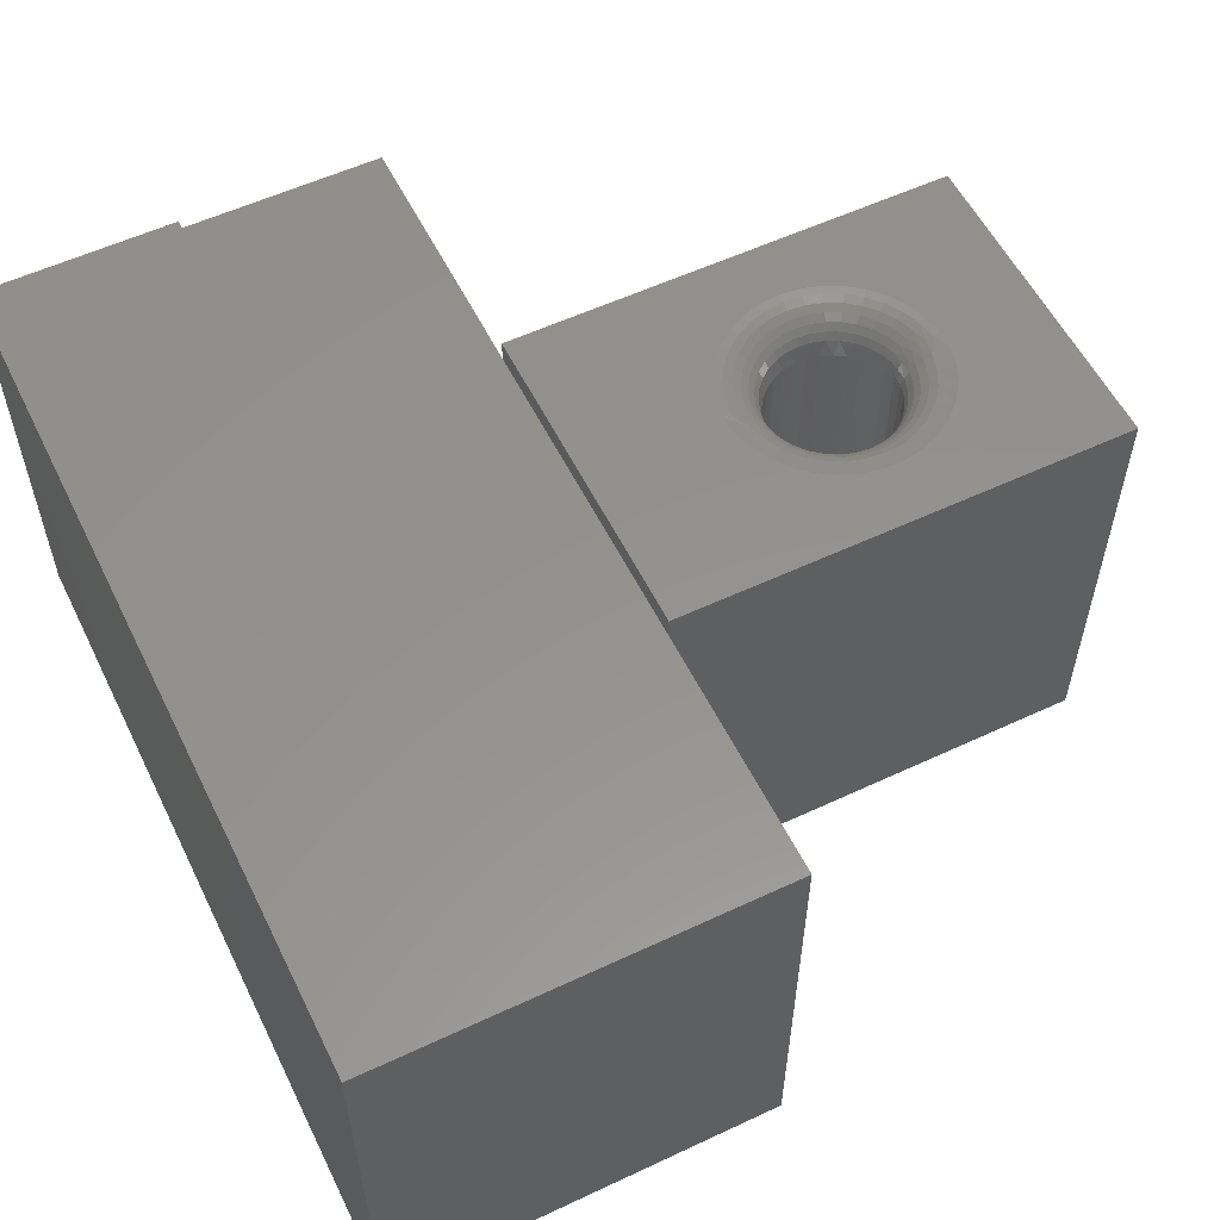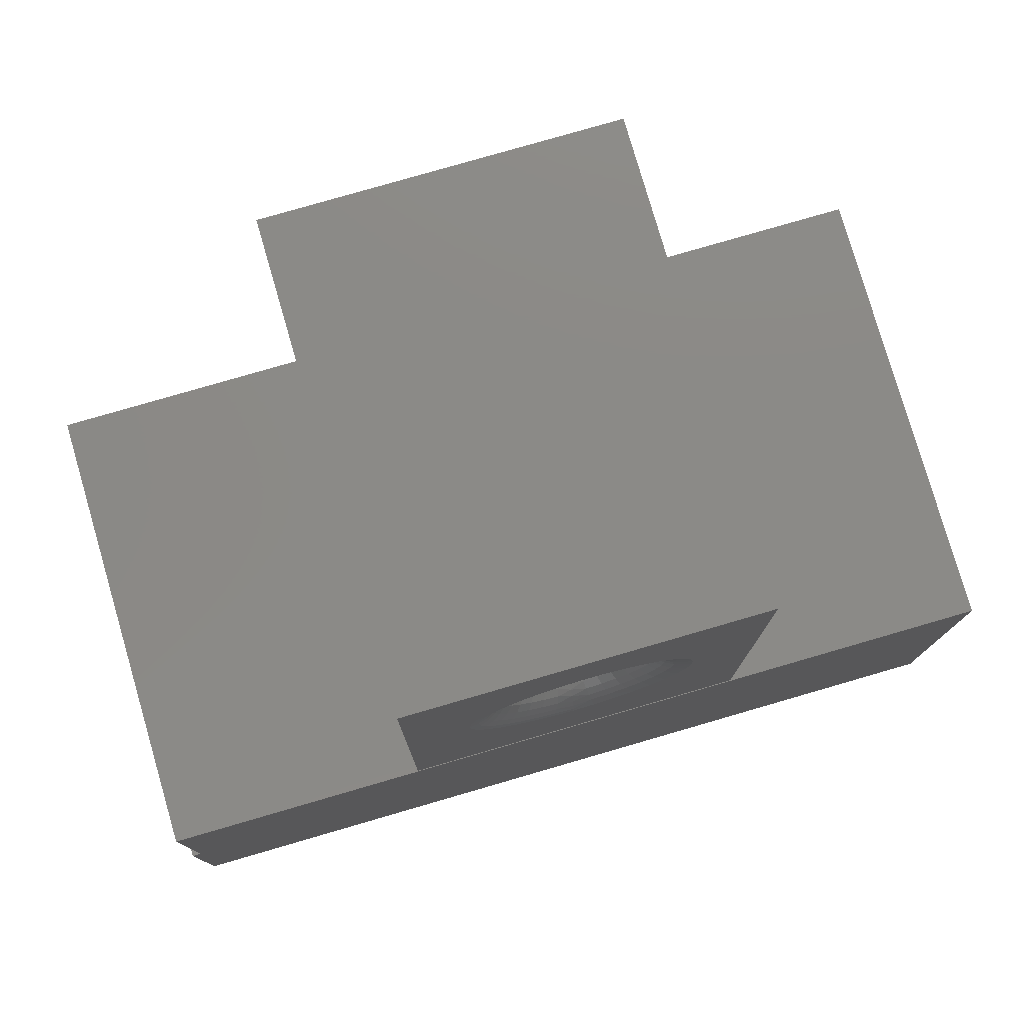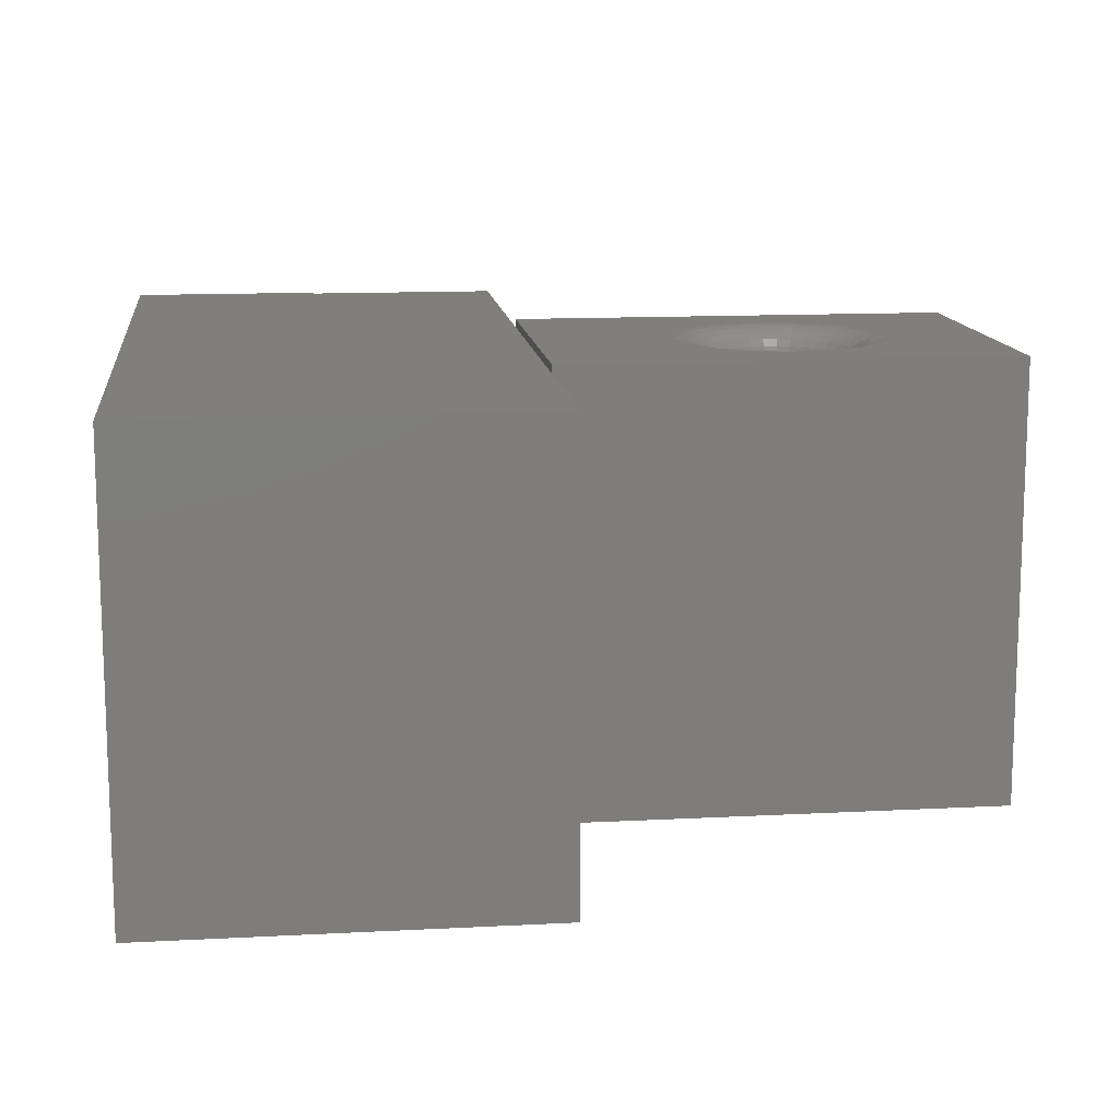
<metadata>
{"format":"stl","ext":"stl","renderer":"f3d","projection":"perspective","resolution":1024,"background":"white","views":[{"elev":56.3,"azim":-116.1,"up":"+Y"},{"elev":78.6,"azim":163.8,"up":"+Z"},{"elev":13.0,"azim":-96.9,"up":"+Y"}]}
</metadata>
<code>
# stl→obj: 315 verts, 626 faces
v 0.3734 -0.03906 0.5109
v 0.3628 -0.03144 0.5112
v 0.3623 -0.03906 0.512
v 0.3732 -0.03228 0.5107
v 0.3733 -0.03906 0.6238
v 0.3628 -0.03144 0.624
v 0.3734 -0.03228 0.6248
v 0.3623 -0.03906 0.6231
v 0.3585 -0.002973 0.6469
v 0.3397 2.324e-17 0.6571
v 0.3569 2.446e-17 0.6618
v 0.3744 -0.0005934 0.6565
v 0.3432 -0.002973 0.6424
v 0.3237 2.192e-17 0.6493
v 0.3291 -0.002973 0.635
v 0.3094 2.054e-17 0.6387
v 0.3166 -0.002973 0.625
v 0.2973 1.914e-17 0.6256
v 0.3064 -0.002973 0.6127
v 0.2879 1.778e-17 0.6105
v 0.2989 -0.002973 0.5987
v 0.2814 1.65e-17 0.594
v 0.2942 -0.002973 0.5834
v 0.2781 1.534e-17 0.5765
v 0.2926 -0.002973 0.5676
v 0.2781 1.436e-17 0.5587
v 0.2942 -0.002973 0.5517
v 0.2814 1.357e-17 0.5412
v 0.2989 -0.002973 0.5364
v 0.2879 1.301e-17 0.5246
v 0.3064 -0.002973 0.5224
v 0.2973 1.269e-17 0.5095
v 0.3166 -0.002973 0.5101
v 0.3094 1.264e-17 0.4964
v 0.3291 -0.002973 0.5001
v 0.3237 1.284e-17 0.4858
v 0.3432 -0.002973 0.4927
v 0.3397 1.33e-17 0.478
v 0.3736 -0.009139 0.4973
v 0.3739 -0.005233 0.4917
v 0.3598 -0.006583 0.4948
v 0.3608 -0.01144 0.5007
v 0.3734 -0.01395 0.5021
v 0.3617 -0.01736 0.5054
v 0.3732 -0.01953 0.506
v 0.3624 -0.02411 0.509
v 0.3732 -0.0257 0.5089
v 0.3746 2.55e-17 0.663
v 0.3742 -0.002356 0.6499
v 0.374 -0.005233 0.6437
v 0.3598 -0.006583 0.6403
v 0.3739 -0.009139 0.6381
v 0.3608 -0.01144 0.6345
v 0.3737 -0.01395 0.6333
v 0.3617 -0.01736 0.6297
v 0.3736 -0.01953 0.6294
v 0.3624 -0.02411 0.6261
v 0.3735 -0.0257 0.6265
v 0.3519 -0.03144 0.6208
v 0.3517 -0.03906 0.6199
v 0.3517 -0.03906 0.5152
v 0.3585 -0.002973 0.4882
v 0.3741 -0.002356 0.4855
v 0.3744 -0.0005934 0.4789
v 0.3746 1.49e-17 0.4719
v 0.3569 1.399e-17 0.4733
v 0.3457 -0.006583 0.6362
v 0.3479 -0.01144 0.6307
v 0.3497 -0.01736 0.6262
v 0.3511 -0.02411 0.6228
v 0.3419 -0.03906 0.6146
v 0.3419 -0.03144 0.6155
v 0.3407 -0.02411 0.6174
v 0.3387 -0.01736 0.6204
v 0.336 -0.01144 0.6245
v 0.3328 -0.006583 0.6294
v 0.3333 -0.03906 0.6076
v 0.3331 -0.03144 0.6084
v 0.3315 -0.02411 0.61
v 0.329 -0.01736 0.6125
v 0.3255 -0.01144 0.616
v 0.3214 -0.006583 0.6202
v 0.3263 -0.03906 0.599
v 0.3258 -0.03144 0.5997
v 0.324 -0.02411 0.6009
v 0.321 -0.01736 0.6029
v 0.317 -0.01144 0.6056
v 0.312 -0.006583 0.609
v 0.321 -0.03906 0.5892
v 0.3204 -0.03144 0.5897
v 0.3184 -0.02411 0.5905
v 0.315 -0.01736 0.5919
v 0.3106 -0.01144 0.5938
v 0.3051 -0.006583 0.5961
v 0.3178 -0.03906 0.5786
v 0.3171 -0.03144 0.5788
v 0.3149 -0.02411 0.5793
v 0.3114 -0.01736 0.58
v 0.3066 -0.01144 0.5809
v 0.3008 -0.006583 0.5821
v 0.3167 -0.03906 0.5676
v 0.316 -0.03144 0.5676
v 0.3138 -0.02411 0.5676
v 0.3102 -0.01736 0.5676
v 0.3053 -0.01144 0.5676
v 0.2994 -0.006583 0.5676
v 0.3178 -0.03906 0.5565
v 0.3171 -0.03144 0.5563
v 0.3149 -0.02411 0.5558
v 0.3114 -0.01736 0.5551
v 0.3066 -0.01144 0.5542
v 0.3008 -0.006583 0.553
v 0.321 -0.03906 0.5459
v 0.3204 -0.03144 0.5454
v 0.3184 -0.02411 0.5446
v 0.315 -0.01736 0.5432
v 0.3106 -0.01144 0.5413
v 0.3051 -0.006583 0.539
v 0.3263 -0.03906 0.5361
v 0.3258 -0.03144 0.5355
v 0.324 -0.02411 0.5342
v 0.321 -0.01736 0.5322
v 0.317 -0.01144 0.5295
v 0.312 -0.006583 0.5262
v 0.3333 -0.03906 0.5275
v 0.3331 -0.03144 0.5267
v 0.3315 -0.02411 0.5251
v 0.329 -0.01736 0.5226
v 0.3255 -0.01144 0.5191
v 0.3214 -0.006583 0.5149
v 0.3419 -0.03906 0.5205
v 0.3419 -0.03144 0.5196
v 0.3407 -0.02411 0.5177
v 0.3387 -0.01736 0.5147
v 0.336 -0.01144 0.5107
v 0.3328 -0.006583 0.5057
v 0.3519 -0.03144 0.5143
v 0.3511 -0.02411 0.5123
v 0.3497 -0.01736 0.5089
v 0.3479 -0.01144 0.5044
v 0.3457 -0.006583 0.4989
v 0.3827 -0.02411 0.6251
v 0.3841 -0.03906 0.6216
v 0.3827 -0.02411 0.51
v 0.3841 -0.03906 0.5135
v 0.3943 -0.03906 0.5178
v 0.3932 -0.02411 0.5139
v 0.4034 -0.03906 0.524
v 0.4027 -0.02411 0.5197
v 0.4111 -0.03906 0.5318
v 0.4109 -0.02411 0.5271
v 0.4172 -0.03906 0.541
v 0.4177 -0.02411 0.5359
v 0.4214 -0.03906 0.5512
v 0.4227 -0.02411 0.5458
v 0.4235 -0.03906 0.562
v 0.4257 -0.02411 0.5565
v 0.4235 -0.03906 0.5731
v 0.4268 -0.02411 0.5676
v 0.4214 -0.03906 0.5839
v 0.4257 -0.02411 0.5786
v 0.4172 -0.03906 0.5941
v 0.4227 -0.02411 0.5893
v 0.4111 -0.03906 0.6033
v 0.4177 -0.02411 0.5992
v 0.4034 -0.03906 0.6111
v 0.4109 -0.02411 0.608
v 0.3943 -0.03906 0.6173
v 0.4027 -0.02411 0.6154
v 0.3932 -0.02411 0.6212
v 0.3883 -0.002973 0.6455
v 0.3865 -0.006583 0.639
v 0.385 -0.01144 0.6333
v 0.3837 -0.01736 0.6286
v 0.3883 -0.002973 0.4896
v 0.3865 -0.006583 0.4961
v 0.385 -0.01144 0.5019
v 0.3837 -0.01736 0.5065
v 0.3922 2.631e-17 0.6599
v 0.3902 -0.0007506 0.6526
v 0.3922 1.606e-17 0.4752
v 0.3902 -0.0007506 0.4825
v 0.4089 1.733e-17 0.4814
v 0.4056 -0.0007506 0.4883
v 0.4024 -0.002973 0.4949
v 0.3994 -0.006583 0.501
v 0.3968 -0.01144 0.5063
v 0.3947 -0.01736 0.5107
v 0.4241 1.869e-17 0.4907
v 0.4196 -0.0007506 0.4968
v 0.4152 -0.002973 0.5027
v 0.4112 -0.006583 0.5081
v 0.4077 -0.01144 0.5129
v 0.4048 -0.01736 0.5168
v 0.4374 2.009e-17 0.5026
v 0.4318 -0.0007506 0.5077
v 0.4264 -0.002973 0.5127
v 0.4215 -0.006583 0.5173
v 0.4171 -0.01144 0.5213
v 0.4136 -0.01736 0.5246
v 0.4483 2.148e-17 0.5167
v 0.4418 -0.0007506 0.5208
v 0.4356 -0.002973 0.5247
v 0.4299 -0.006583 0.5283
v 0.4249 -0.01144 0.5314
v 0.4207 -0.01736 0.534
v 0.4563 2.28e-17 0.5327
v 0.4492 -0.0007506 0.5354
v 0.4424 -0.002973 0.5381
v 0.4361 -0.006583 0.5406
v 0.4306 -0.01144 0.5427
v 0.426 -0.01736 0.5445
v 0.4612 2.403e-17 0.5498
v 0.4537 -0.0007506 0.5512
v 0.4465 -0.002973 0.5526
v 0.4399 -0.006583 0.5538
v 0.4341 -0.01144 0.5549
v 0.4293 -0.01736 0.5558
v 0.4629 2.511e-17 0.5676
v 0.4552 -0.0007506 0.5676
v 0.4479 -0.002973 0.5676
v 0.4412 -0.006583 0.5676
v 0.4352 -0.01144 0.5676
v 0.4304 -0.01736 0.5676
v 0.4612 2.6e-17 0.5853
v 0.4537 -0.0007506 0.5839
v 0.4465 -0.002973 0.5825
v 0.4399 -0.006583 0.5813
v 0.4341 -0.01144 0.5802
v 0.4293 -0.01736 0.5793
v 0.4563 2.668e-17 0.6025
v 0.4492 -0.0007506 0.5997
v 0.4424 -0.002973 0.597
v 0.4361 -0.006583 0.5945
v 0.4306 -0.01144 0.5924
v 0.426 -0.01736 0.5906
v 0.4483 2.712e-17 0.6184
v 0.4418 -0.0007506 0.6143
v 0.4356 -0.002973 0.6104
v 0.4299 -0.006583 0.6069
v 0.4249 -0.01144 0.6037
v 0.4207 -0.01736 0.6011
v 0.4374 2.73e-17 0.6325
v 0.4318 -0.0007506 0.6274
v 0.4264 -0.002973 0.6224
v 0.4215 -0.006583 0.6178
v 0.4171 -0.01144 0.6138
v 0.4136 -0.01736 0.6105
v 0.4241 2.723e-17 0.6444
v 0.4196 -0.0007506 0.6383
v 0.4152 -0.002973 0.6324
v 0.4112 -0.006583 0.627
v 0.4077 -0.01144 0.6223
v 0.4048 -0.01736 0.6183
v 0.4089 2.689e-17 0.6537
v 0.4056 -0.0007506 0.6468
v 0.4024 -0.002973 0.6402
v 0.3994 -0.006583 0.6341
v 0.3968 -0.01144 0.6288
v 0.3947 -0.01736 0.6244
v 0.4214 -0.3906 0.5839
v 0.4172 -0.3906 0.5941
v 0.4111 -0.3906 0.6033
v 0.4034 -0.3906 0.6111
v 0.3943 -0.3906 0.6173
v 0.3841 -0.3906 0.6216
v 0.3733 -0.3906 0.6238
v 0.4235 -0.3906 0.5731
v 0.4235 -0.3906 0.562
v 0.4214 -0.3906 0.5512
v 0.4172 -0.3906 0.541
v 0.4111 -0.3906 0.5318
v 0.4034 -0.3906 0.524
v 0.3943 -0.3906 0.5178
v 0.3841 -0.3906 0.5135
v 0.3733 -0.3906 0.5113
v 0.2266 4.78e-34 0.3516
v 0.514 1.595e-17 0.3516
v 0.2266 2.212e-17 0.75
v 0.514 3.807e-17 0.75
v 0.3178 -0.3906 0.5565
v 0.321 -0.3906 0.5459
v 0.3263 -0.3906 0.5361
v 0.3333 -0.3906 0.5275
v 0.3419 -0.3906 0.5205
v 0.3517 -0.3906 0.5153
v 0.3623 -0.3906 0.512
v 0.3167 -0.3906 0.5676
v 0.3178 -0.3906 0.5786
v 0.321 -0.3906 0.5892
v 0.3263 -0.3906 0.599
v 0.3333 -0.3906 0.6076
v 0.3419 -0.3906 0.6146
v 0.3517 -0.3906 0.6199
v 0.3623 -0.3906 0.6231
v 0.2266 -0.3906 0.75
v 0.2266 -0.3906 0.3516
v 0.514 -0.3906 0.3516
v 0.514 -0.3906 0.75
v 0.2203 0 0.3458
v 7.297e-18 0 0.3458
v 0.2203 -0.3906 0.3458
v 7.297e-18 -0.3906 0.3458
v 0 -0.3906 0
v 0.7422 -0.3906 -4.545e-17
v 0.7422 -0.3906 0.1719
v 0.7344 -0.3906 0.1719
v 0.7344 -0.3906 0.3458
v 0.5141 -0.3906 0.3458
v 0.5141 0 0.3458
v 0.7422 0 -4.545e-17
v 0 0 0
v 0.7422 0 0.1719
v 0.7344 0 0.1719
v 0.7344 0 0.3458
f 1 2 3
f 1 4 2
f 5 6 7
f 5 8 6
f 9 10 11
f 9 11 12
f 13 14 10
f 13 10 9
f 15 16 14
f 17 18 16
f 19 20 18
f 21 22 20
f 23 24 22
f 25 26 24
f 27 28 26
f 29 30 28
f 31 32 30
f 33 34 32
f 35 36 34
f 37 38 36
f 39 40 41
f 41 42 39
f 39 42 43
f 43 42 44
f 43 44 45
f 45 44 46
f 45 46 47
f 47 46 2
f 47 2 4
f 48 12 11
f 9 12 49
f 9 49 50
f 9 50 51
f 51 50 52
f 51 52 53
f 52 54 53
f 55 53 54
f 54 56 55
f 57 55 56
f 56 58 57
f 57 58 7
f 57 7 6
f 59 8 60
f 2 61 3
f 62 41 40
f 62 40 63
f 62 63 64
f 62 64 65
f 62 65 66
f 62 66 38
f 62 38 37
f 13 9 67
f 67 9 51
f 67 51 68
f 68 51 53
f 68 53 69
f 69 53 55
f 69 55 70
f 70 55 57
f 70 57 59
f 59 57 6
f 59 6 8
f 60 71 59
f 59 71 72
f 59 72 70
f 70 72 73
f 70 73 69
f 69 73 74
f 69 74 68
f 68 74 75
f 68 75 67
f 67 75 76
f 67 76 13
f 13 76 15
f 13 15 14
f 71 77 72
f 72 77 78
f 72 78 73
f 73 78 79
f 73 79 74
f 74 79 80
f 74 80 75
f 75 80 81
f 75 81 76
f 76 81 82
f 76 82 15
f 15 82 17
f 15 17 16
f 77 83 78
f 78 83 84
f 78 84 79
f 79 84 85
f 79 85 80
f 80 85 86
f 80 86 81
f 81 86 87
f 81 87 82
f 82 87 88
f 82 88 17
f 17 88 19
f 17 19 18
f 83 89 84
f 84 89 90
f 84 90 85
f 85 90 91
f 85 91 86
f 86 91 92
f 86 92 87
f 87 92 93
f 87 93 88
f 88 93 94
f 88 94 19
f 19 94 21
f 19 21 20
f 89 95 90
f 90 95 96
f 90 96 91
f 91 96 97
f 91 97 92
f 92 97 98
f 92 98 93
f 93 98 99
f 93 99 94
f 94 99 100
f 94 100 21
f 21 100 23
f 21 23 22
f 95 101 96
f 96 101 102
f 96 102 97
f 97 102 103
f 97 103 98
f 98 103 104
f 98 104 99
f 99 104 105
f 99 105 100
f 100 105 106
f 100 106 23
f 23 106 25
f 23 25 24
f 101 107 102
f 102 107 108
f 102 108 103
f 103 108 109
f 103 109 104
f 104 109 110
f 104 110 105
f 105 110 111
f 105 111 106
f 106 111 112
f 106 112 25
f 25 112 27
f 25 27 26
f 107 113 108
f 108 113 114
f 108 114 109
f 109 114 115
f 109 115 110
f 110 115 116
f 110 116 111
f 111 116 117
f 111 117 112
f 112 117 118
f 112 118 27
f 27 118 29
f 27 29 28
f 113 119 114
f 114 119 120
f 114 120 115
f 115 120 121
f 115 121 116
f 116 121 122
f 116 122 117
f 117 122 123
f 117 123 118
f 118 123 124
f 118 124 29
f 29 124 31
f 29 31 30
f 119 125 120
f 120 125 126
f 120 126 121
f 121 126 127
f 121 127 122
f 122 127 128
f 122 128 123
f 123 128 129
f 123 129 124
f 124 129 130
f 124 130 31
f 31 130 33
f 31 33 32
f 125 131 126
f 126 131 132
f 126 132 127
f 127 132 133
f 127 133 128
f 128 133 134
f 128 134 129
f 129 134 135
f 129 135 130
f 130 135 136
f 130 136 33
f 33 136 35
f 33 35 34
f 131 61 132
f 132 61 137
f 132 137 133
f 133 137 138
f 133 138 134
f 134 138 139
f 134 139 135
f 135 139 140
f 135 140 136
f 136 140 141
f 136 141 35
f 35 141 37
f 35 37 36
f 62 37 41
f 41 37 141
f 41 141 42
f 42 141 140
f 42 140 44
f 44 140 139
f 44 139 46
f 46 139 138
f 46 138 2
f 2 138 137
f 2 137 61
f 5 142 143
f 5 7 142
f 1 144 4
f 1 145 144
f 146 147 145
f 148 149 146
f 150 151 148
f 152 153 150
f 154 155 152
f 156 157 154
f 158 159 156
f 160 161 158
f 162 163 160
f 164 165 162
f 166 167 164
f 168 169 166
f 143 170 168
f 171 172 50
f 52 50 172
f 172 173 52
f 52 173 54
f 54 173 174
f 54 174 56
f 56 174 142
f 56 142 58
f 142 7 58
f 175 40 176
f 176 40 39
f 176 39 177
f 39 43 177
f 178 177 43
f 43 45 178
f 144 178 45
f 45 47 144
f 144 47 4
f 48 179 12
f 12 179 180
f 12 180 49
f 49 180 171
f 49 171 50
f 181 65 182
f 182 65 64
f 182 64 175
f 175 64 63
f 175 63 40
f 183 181 184
f 184 181 182
f 184 182 185
f 185 182 175
f 185 175 186
f 186 175 176
f 186 176 187
f 187 176 177
f 187 177 188
f 188 177 178
f 188 178 147
f 147 178 144
f 147 144 145
f 189 183 190
f 190 183 184
f 190 184 191
f 191 184 185
f 191 185 192
f 192 185 186
f 192 186 193
f 193 186 187
f 193 187 194
f 194 187 188
f 194 188 149
f 149 188 147
f 149 147 146
f 195 189 196
f 196 189 190
f 196 190 197
f 197 190 191
f 197 191 198
f 198 191 192
f 198 192 199
f 199 192 193
f 199 193 200
f 200 193 194
f 200 194 151
f 151 194 149
f 151 149 148
f 201 195 202
f 202 195 196
f 202 196 203
f 203 196 197
f 203 197 204
f 204 197 198
f 204 198 205
f 205 198 199
f 205 199 206
f 206 199 200
f 206 200 153
f 153 200 151
f 153 151 150
f 207 201 208
f 208 201 202
f 208 202 209
f 209 202 203
f 209 203 210
f 210 203 204
f 210 204 211
f 211 204 205
f 211 205 212
f 212 205 206
f 212 206 155
f 155 206 153
f 155 153 152
f 213 207 214
f 214 207 208
f 214 208 215
f 215 208 209
f 215 209 216
f 216 209 210
f 216 210 217
f 217 210 211
f 217 211 218
f 218 211 212
f 218 212 157
f 157 212 155
f 157 155 154
f 219 213 220
f 220 213 214
f 220 214 221
f 221 214 215
f 221 215 222
f 222 215 216
f 222 216 223
f 223 216 217
f 223 217 224
f 224 217 218
f 224 218 159
f 159 218 157
f 159 157 156
f 225 219 226
f 226 219 220
f 226 220 227
f 227 220 221
f 227 221 228
f 228 221 222
f 228 222 229
f 229 222 223
f 229 223 230
f 230 223 224
f 230 224 161
f 161 224 159
f 161 159 158
f 231 225 232
f 232 225 226
f 232 226 233
f 233 226 227
f 233 227 234
f 234 227 228
f 234 228 235
f 235 228 229
f 235 229 236
f 236 229 230
f 236 230 163
f 163 230 161
f 163 161 160
f 237 231 238
f 238 231 232
f 238 232 239
f 239 232 233
f 239 233 240
f 240 233 234
f 240 234 241
f 241 234 235
f 241 235 242
f 242 235 236
f 242 236 165
f 165 236 163
f 165 163 162
f 243 237 244
f 244 237 238
f 244 238 245
f 245 238 239
f 245 239 246
f 246 239 240
f 246 240 247
f 247 240 241
f 247 241 248
f 248 241 242
f 248 242 167
f 167 242 165
f 167 165 164
f 249 243 250
f 250 243 244
f 250 244 251
f 251 244 245
f 251 245 252
f 252 245 246
f 252 246 253
f 253 246 247
f 253 247 254
f 254 247 248
f 254 248 169
f 169 248 167
f 169 167 166
f 255 249 256
f 256 249 250
f 256 250 257
f 257 250 251
f 257 251 258
f 258 251 252
f 258 252 259
f 259 252 253
f 259 253 260
f 260 253 254
f 260 254 170
f 170 254 169
f 170 169 168
f 179 255 180
f 180 255 256
f 180 256 171
f 171 256 257
f 171 257 172
f 172 257 258
f 172 258 173
f 173 258 259
f 173 259 174
f 174 259 260
f 174 260 142
f 142 260 170
f 142 170 143
f 158 261 160
f 160 261 262
f 160 262 162
f 162 262 263
f 162 263 164
f 164 263 264
f 164 264 166
f 166 264 265
f 166 265 168
f 168 265 266
f 168 266 143
f 143 266 267
f 143 267 5
f 261 158 268
f 268 158 156
f 268 156 269
f 269 156 154
f 269 154 270
f 270 154 152
f 270 152 271
f 271 152 150
f 271 150 272
f 272 150 148
f 272 148 273
f 273 148 146
f 273 146 274
f 274 146 145
f 274 145 275
f 275 145 1
f 275 1 276
f 277 28 30
f 277 30 32
f 277 32 34
f 277 34 36
f 277 36 38
f 277 38 66
f 277 66 65
f 277 65 278
f 279 11 10
f 279 10 14
f 279 14 16
f 279 16 18
f 279 18 20
f 279 20 22
f 279 22 24
f 279 24 26
f 279 26 28
f 279 28 277
f 280 278 213
f 280 213 219
f 280 219 225
f 280 225 231
f 280 231 237
f 280 237 243
f 280 243 249
f 280 249 255
f 280 255 179
f 280 179 48
f 280 48 11
f 280 11 279
f 278 65 181
f 278 181 183
f 278 183 189
f 278 189 195
f 278 195 201
f 278 201 207
f 278 207 213
f 101 281 107
f 107 281 282
f 107 282 113
f 113 282 283
f 113 283 119
f 119 283 284
f 119 284 125
f 125 284 285
f 125 285 131
f 131 285 286
f 131 286 61
f 61 286 287
f 61 287 3
f 3 287 276
f 3 276 1
f 281 101 288
f 288 101 95
f 288 95 289
f 289 95 89
f 289 89 290
f 290 89 83
f 290 83 291
f 291 83 77
f 291 77 292
f 292 77 71
f 292 71 293
f 293 71 60
f 293 60 294
f 294 60 8
f 294 8 295
f 295 8 5
f 295 5 267
f 296 279 297
f 297 279 277
f 277 278 297
f 297 278 298
f 299 296 295
f 299 295 267
f 299 267 266
f 299 266 265
f 299 265 264
f 299 264 263
f 299 263 262
f 299 262 261
f 299 261 268
f 299 268 269
f 299 269 270
f 299 270 298
f 298 270 271
f 298 271 272
f 298 272 273
f 298 273 274
f 298 274 275
f 298 275 276
f 298 276 287
f 298 287 297
f 297 287 286
f 297 286 285
f 297 285 284
f 297 284 283
f 297 283 282
f 296 297 282
f 296 282 281
f 296 281 288
f 296 288 289
f 296 289 290
f 296 290 291
f 296 291 292
f 296 292 293
f 296 293 294
f 296 294 295
f 280 279 299
f 299 279 296
f 298 278 299
f 299 278 280
f 300 301 302
f 302 301 303
f 304 305 306
f 304 306 307
f 304 307 308
f 304 308 309
f 304 309 302
f 304 302 303
f 310 300 309
f 309 300 302
f 311 312 313
f 314 313 312
f 314 312 301
f 314 301 300
f 314 300 310
f 314 310 315
f 315 310 308
f 308 310 309
f 306 313 307
f 307 313 314
f 314 315 307
f 307 315 308
f 304 312 305
f 305 312 311
f 301 312 303
f 303 312 304
f 311 313 305
f 305 313 306

</code>
